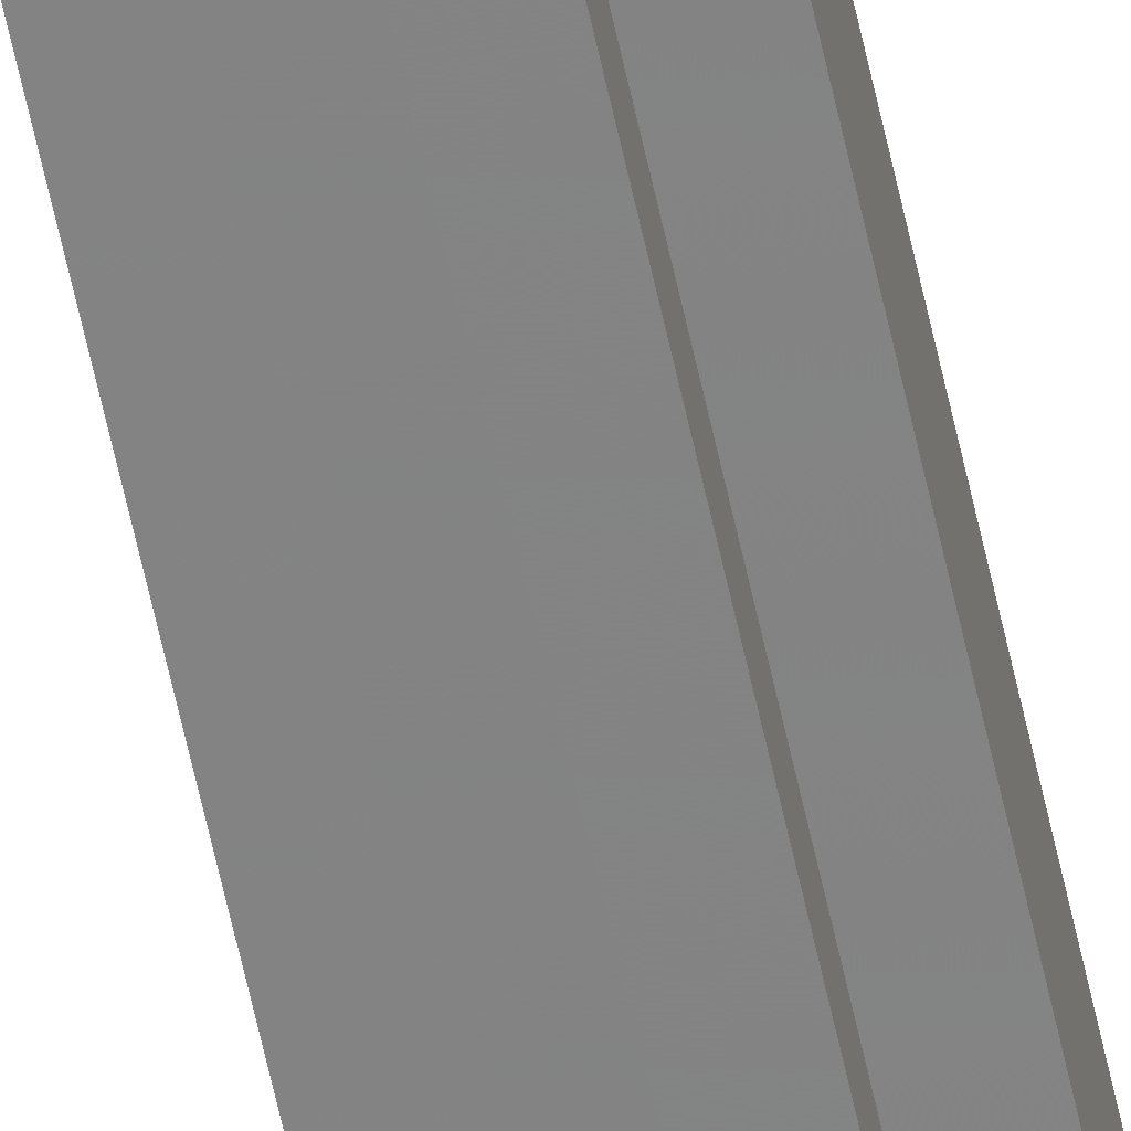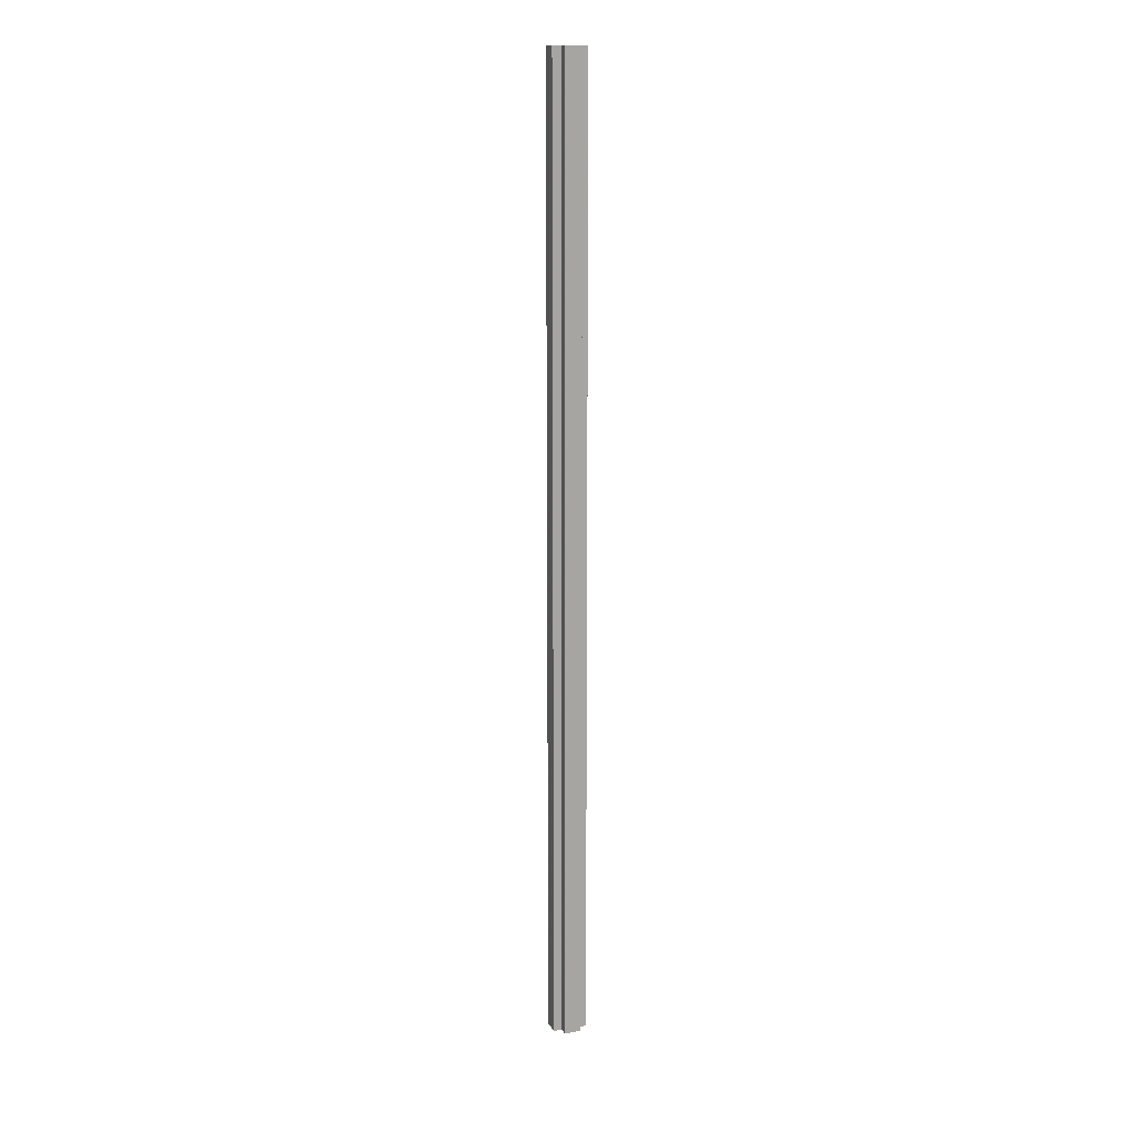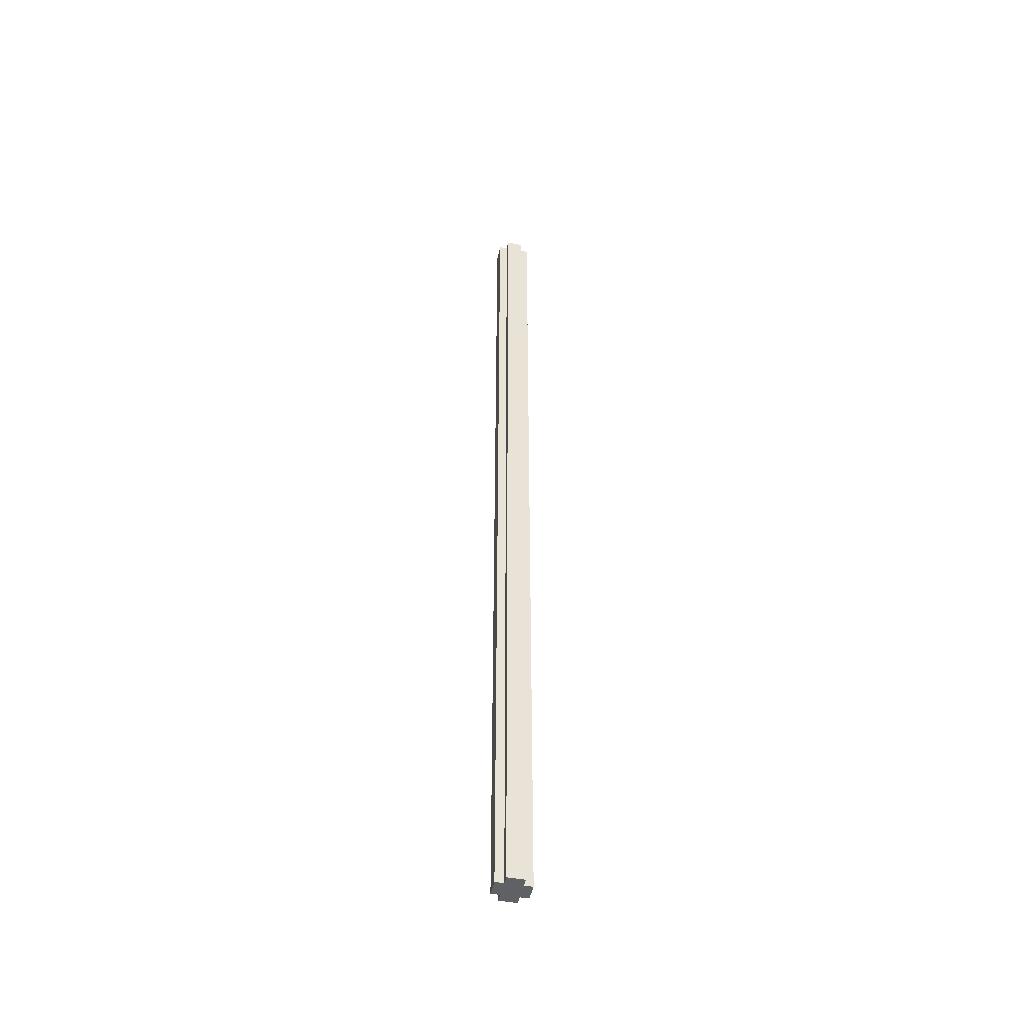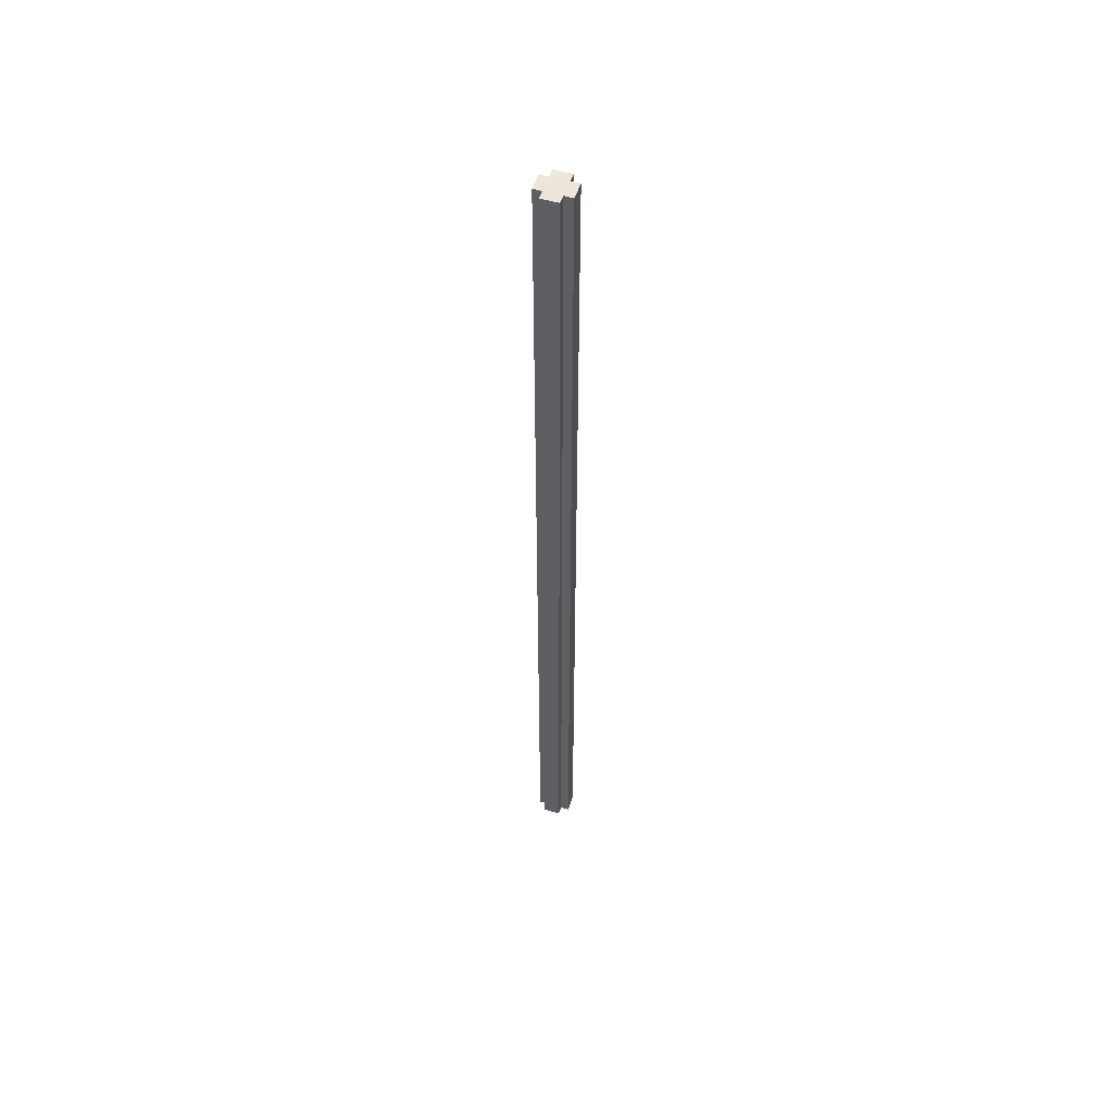
<metadata>
{"format":"obj","ext":"obj","renderer":"f3d","projection":"perspective","resolution":1024,"background":"white","views":[{"elev":-61.2,"azim":12.1,"up":"+Y"},{"elev":14.6,"azim":-19.5,"up":"+Z"},{"elev":-47.7,"azim":78.3,"up":"+Z"},{"elev":53.6,"azim":-162.0,"up":"+Z"}]}
</metadata>
<code>
o 24004
v 2205 1883 14.46
v 2205 1883 14.46
v 2205 1883 13.34
v 2205 1883 14.46
v 2205 1883 13.34
v 2205 1883 14.46
v 2205 1883 13.34
v 2205 1883 14.46
v 2205 1883 13.34
v 2205 1883 14.46
v 2205 1883 14.46
v 2205 1883 14.46
v 2205 1883 13.34
v 2205 1883 13.34
v 2205 1883 14.46
v 2205 1883 14.46
v 2205 1883 14.46
v 2205 1883 13.34
v 2205 1883 13.34
v 2205 1883 14.46
v 2205 1883 14.46
v 2205 1883 14.46
v 2205 1883 14.46
v 2205 1883 13.34
v 2205 1883 13.34
v 2205 1883 13.34
v 2205 1883 14.46
v 2205 1883 14.46
v 2205 1883 14.46
v 2205 1883 14.46
v 2205 1883 13.34
v 2205 1883 14.46
v 2205 1883 13.34
v 2205 1883 13.34
v 2205 1883 14.46
v 2205 1883 14.46
v 2205 1883 14.46
v 2205 1883 13.34
v 2205 1883 13.34
v 2205 1883 14.46
v 2205 1883 14.46
v 2205 1883 14.46
v 2205 1883 14.46
v 2205 1883 13.34
v 2205 1883 13.34
v 2205 1883 13.34
v 2205 1883 14.46
v 2205 1883 14.46
v 2205 1883 14.46
v 2205 1883 14.46
v 2205 1883 14.46
v 2205 1883 13.34
v 2205 1883 13.34
v 2205 1883 13.34
v 2205 1883 14.46
v 2205 1883 14.46
v 2205 1883 14.46
v 2205 1883 13.34
v 2205 1883 13.34
v 2205 1883 14.46
v 2205 1883 14.46
v 2205 1883 14.46
v 2205 1883 14.46
v 2205 1883 13.34
v 2205 1883 13.34
v 2205 1883 14.46
v 2205 1883 13.34
v 2205 1883 14.46
v 2205 1883 14.46
v 2205 1883 13.34
v 2205 1883 13.34
v 2205 1883 14.46
v 2205 1883 14.46
v 2205 1883 13.34
v 2205 1883 13.34
v 2205 1883 14.46
v 2205 1883 14.46
v 2205 1883 14.46
v 2205 1883 14.46
v 2205 1883 14.46
v 2205 1883 13.34
v 2205 1883 13.34
v 2205 1883 13.34
v 2205 1883 13.34
v 2205 1883 13.34
v 2205 1883 13.34
v 2205 1883 13.34
v 2205 1883 13.34
v 2205 1883 13.34
v 2205 1883 13.34
v 2205 1883 13.34
v 2205 1883 13.34
v 2205 1883 13.34
v 2205 1883 13.34
v 2205 1883 13.34
v 2205 1883 13.34
v 2205 1883 13.34
v 2205 1883 13.34
f 1 2 3
f 4 1 5
f 5 6 7
f 7 8 9
f 10 8 11
f 10 12 8
f 13 12 14
f 15 16 13
f 10 17 12
f 18 17 19
f 20 21 18
f 10 22 17
f 10 23 22
f 24 23 25
f 26 27 24
f 28 29 26
f 29 30 31
f 10 32 23
f 33 32 34
f 35 36 33
f 10 37 32
f 38 37 39
f 40 41 38
f 10 42 37
f 10 43 42
f 44 43 45
f 46 47 44
f 10 48 43
f 49 50 46
f 50 51 52
f 53 48 54
f 55 56 53
f 10 57 48
f 58 57 59
f 60 61 58
f 10 62 57
f 10 63 62
f 64 63 65
f 10 66 63
f 67 68 64
f 10 69 66
f 10 11 69
f 70 66 71
f 72 73 70
f 74 69 75
f 76 77 74
f 78 79 67
f 79 80 81
f 82 83 84
f 82 85 83
f 82 84 86
f 82 87 85
f 82 86 88
f 82 89 87
f 82 88 90
f 82 91 89
f 82 90 92
f 82 93 91
f 82 92 94
f 82 95 93
f 82 94 96
f 82 97 95
f 82 96 98
f 82 98 97

</code>
